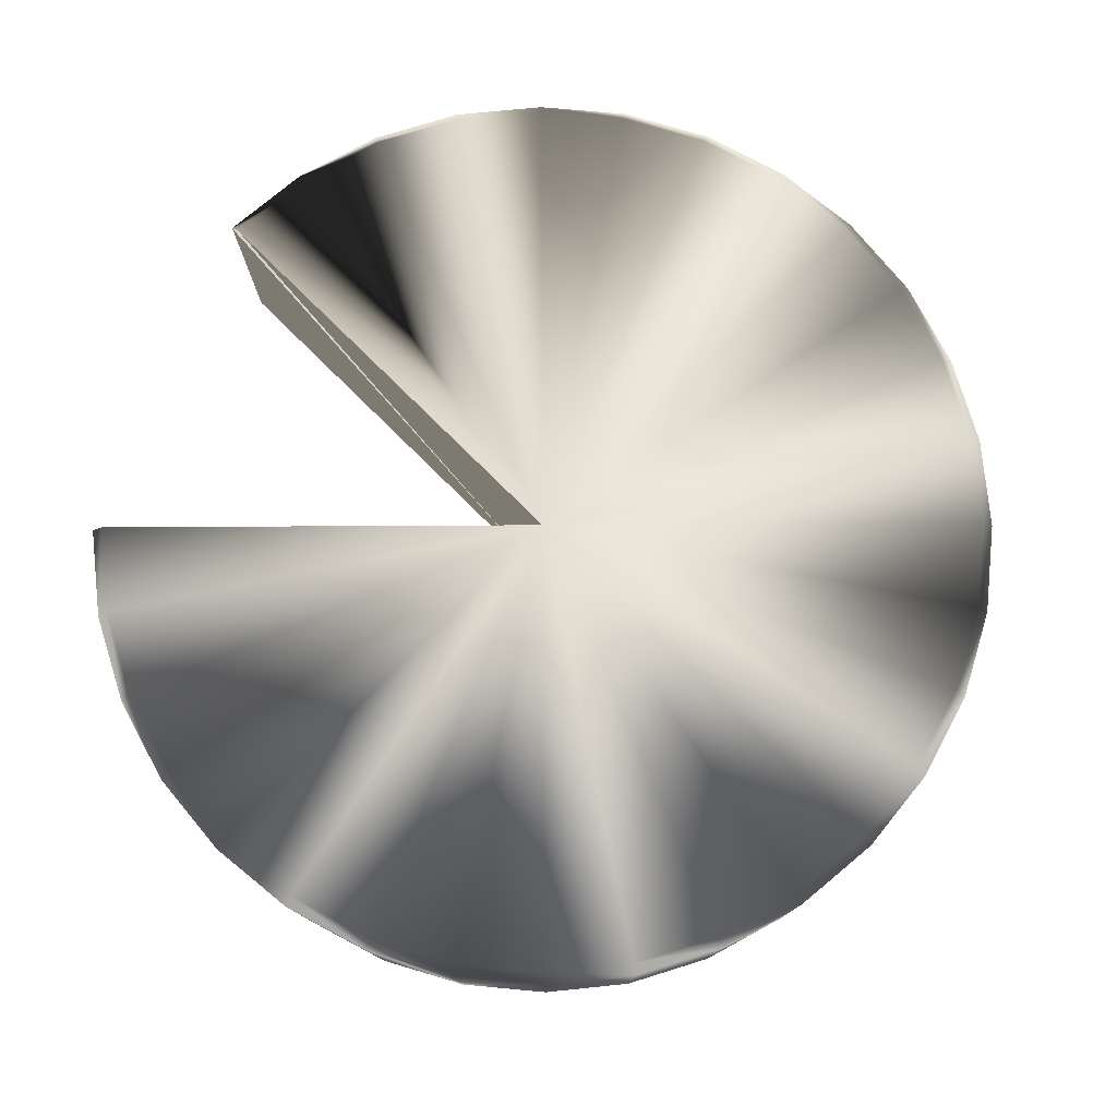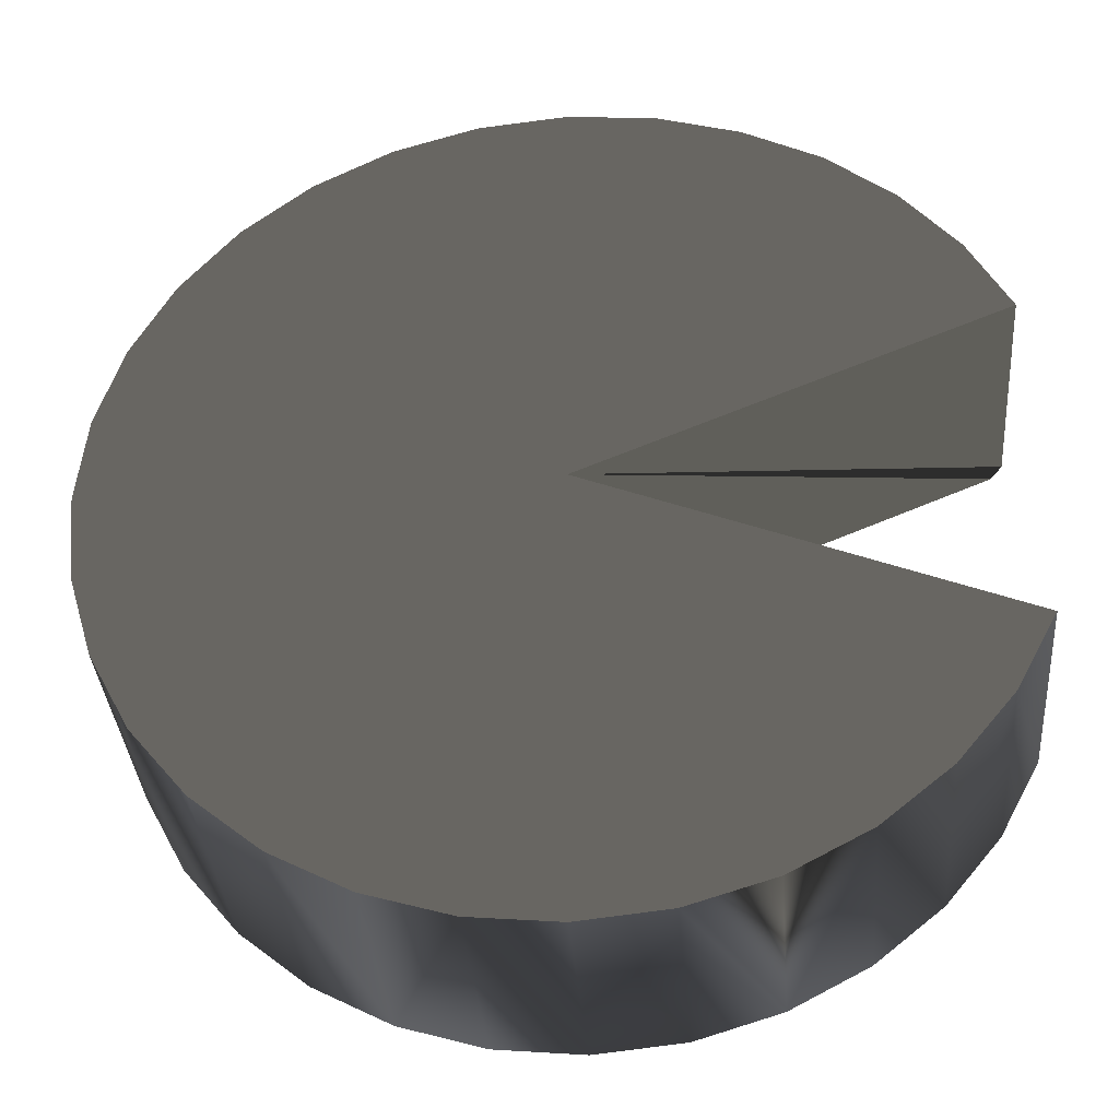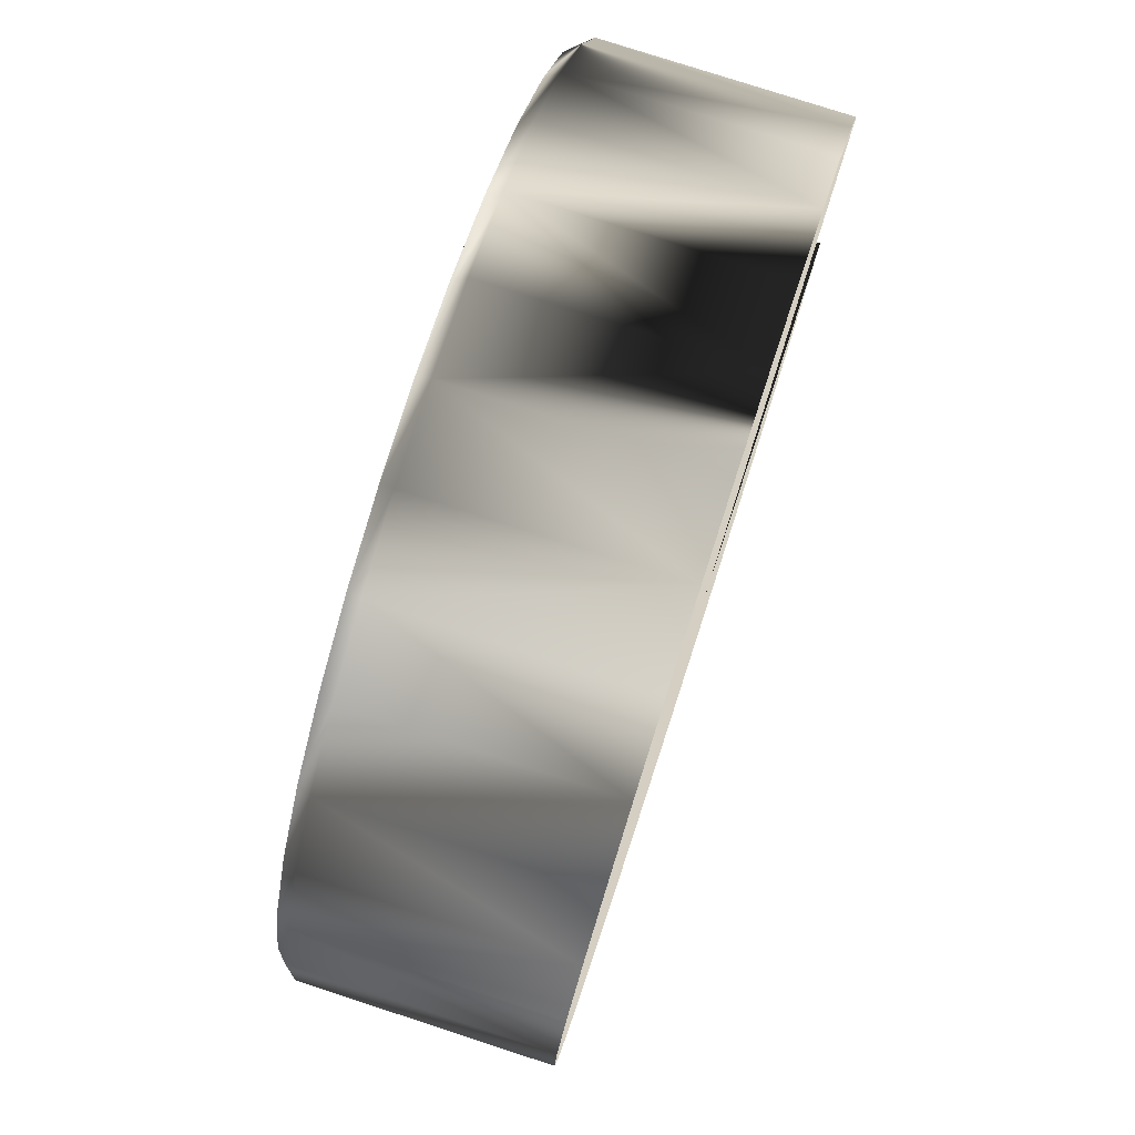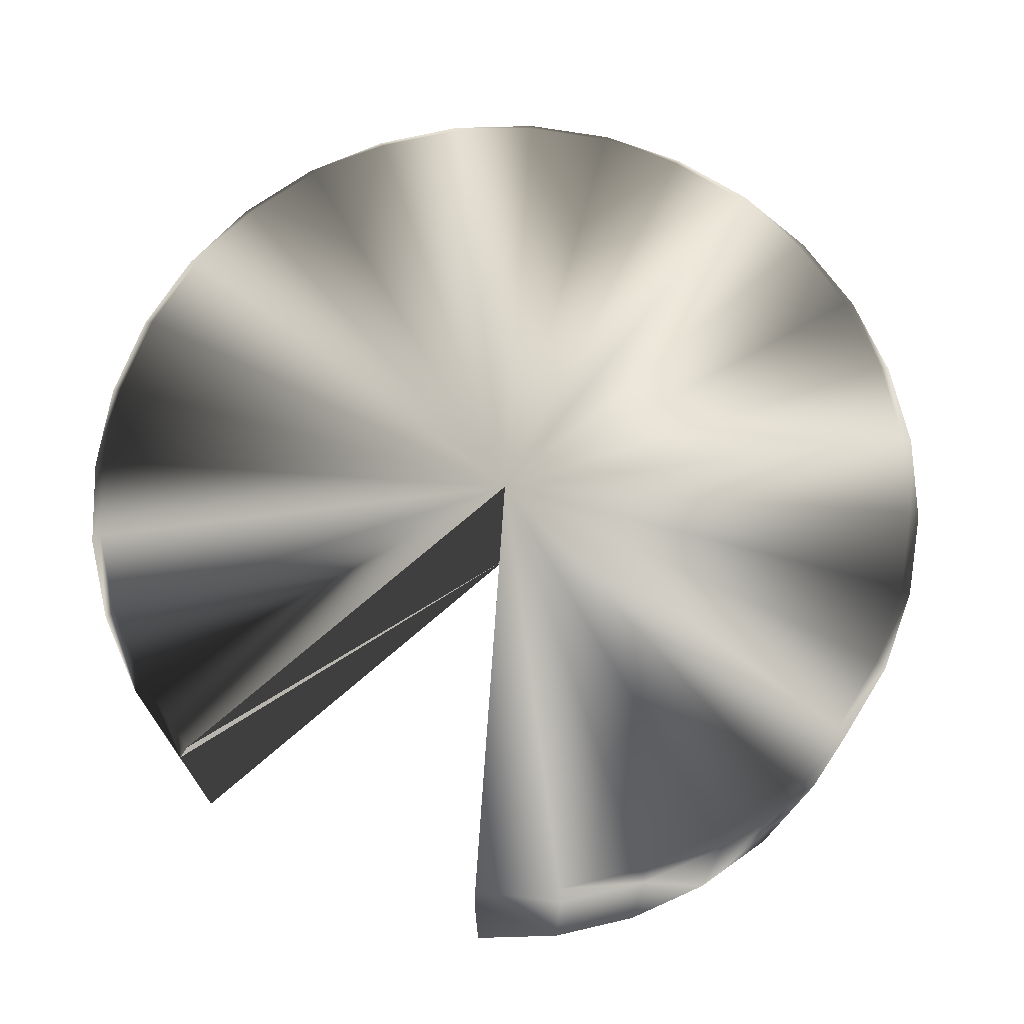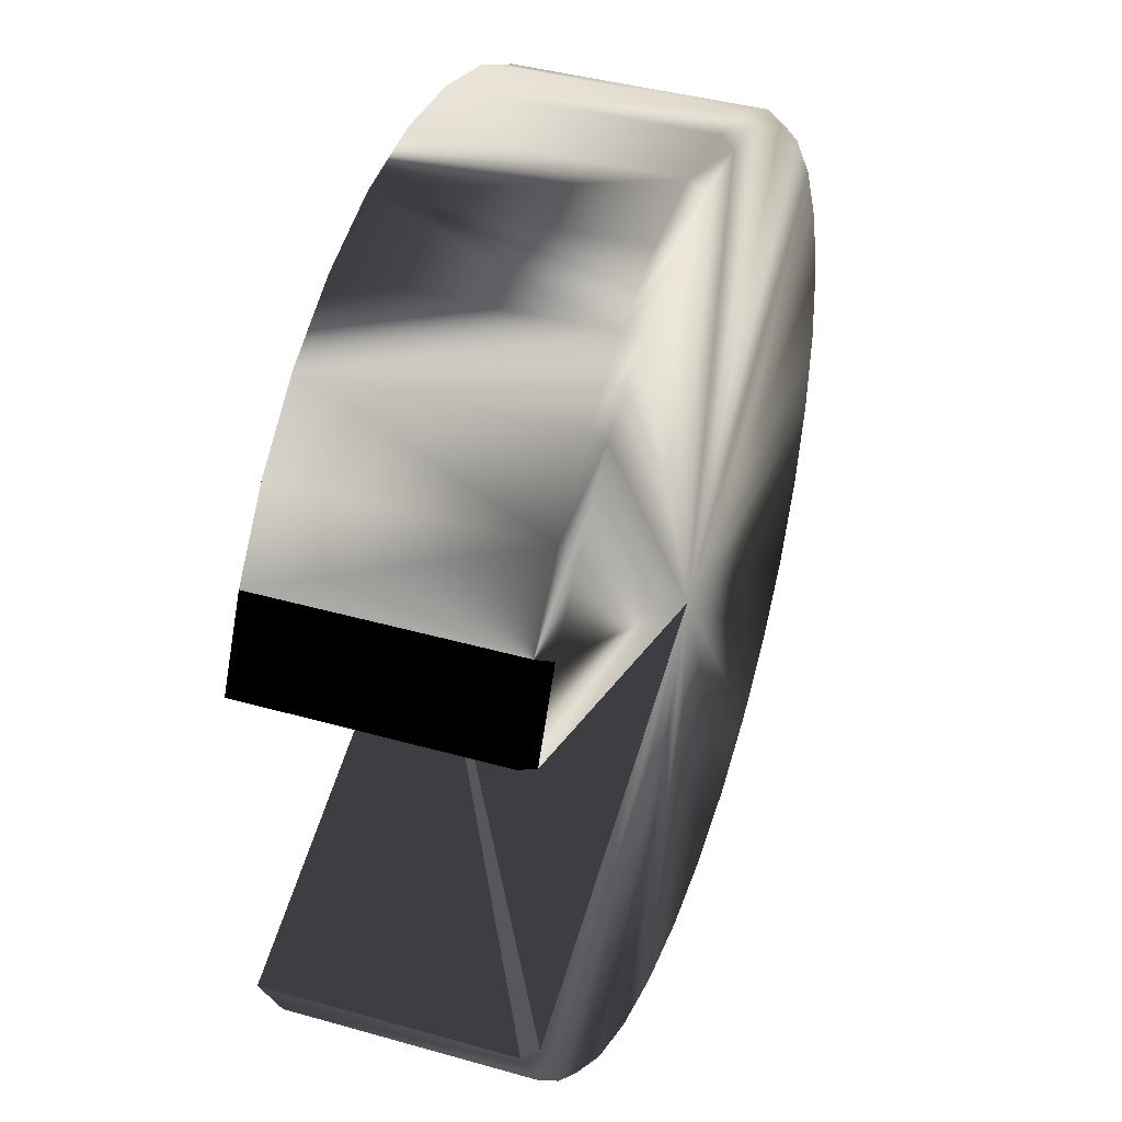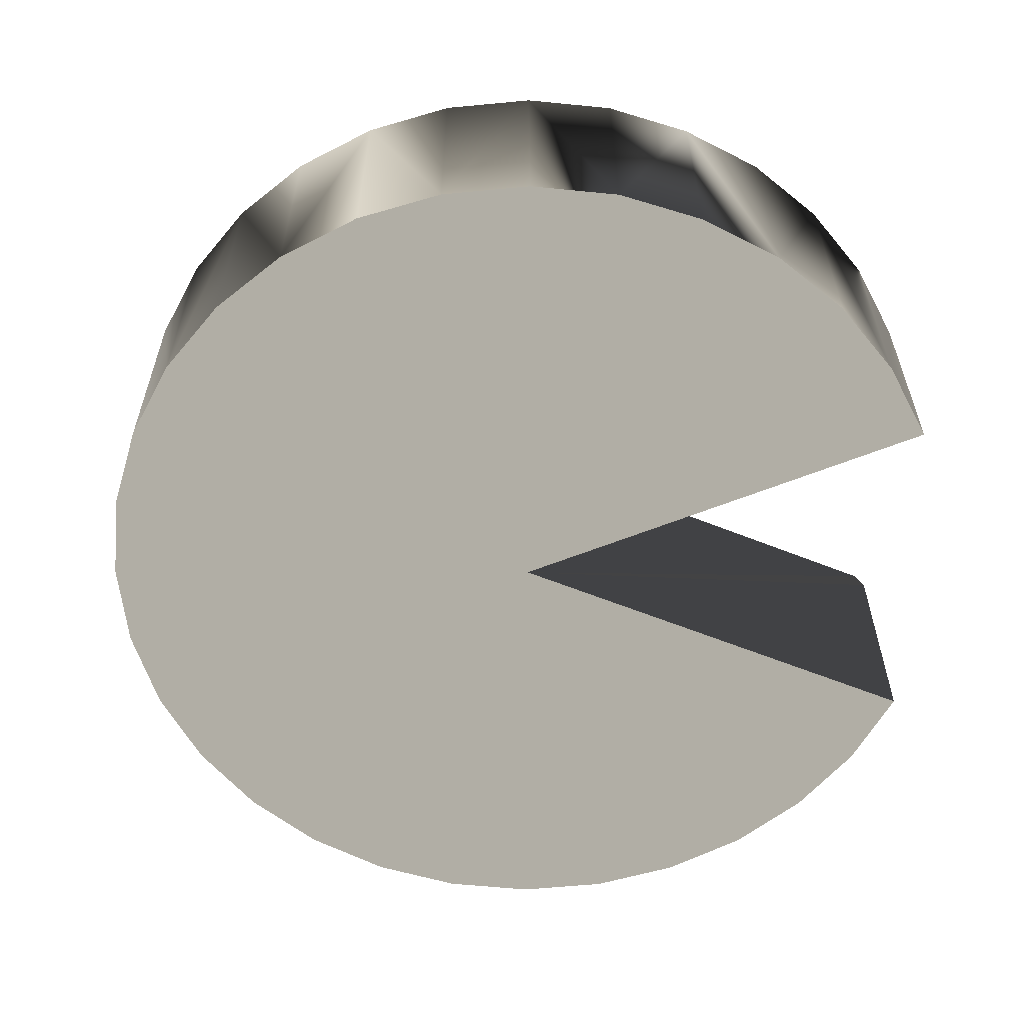
<metadata>
{"format":"obj","ext":"obj","renderer":"f3d","projection":"perspective","resolution":1024,"background":"white","views":[{"elev":77.9,"azim":-157.8,"up":"+Y"},{"elev":-36.0,"azim":4.6,"up":"+Z"},{"elev":78.1,"azim":-72.0,"up":"+Z"},{"elev":70.9,"azim":116.4,"up":"+Y"},{"elev":40.5,"azim":109.2,"up":"+Z"},{"elev":-59.2,"azim":-0.1,"up":"+Y"}]}
</metadata>
<code>
v  0.2272 0.1329 0.0941
v  0.2045 0.1329 0.1367
v  0.2045 0 0.1367
v  0.2272 0 0.0941
v  0 0 -0
v  0.1696 0.1405 0.1696
v  0.1994 0.1405 0.1333
v  0 0.1405 -0
v  0.1367 0 0.2045
v  0.094 0 0.2269
v  0.1333 0.1405 0.1994
v  0.1739 0.1329 0.1739
v  0.1367 0.1329 0.2045
v  0.1739 0 0.1739
v  0.094 0.1329 0.2269
v  0.2216 0.1405 0.0918
v  0.0916 0.1405 0.2213
v  0.048 0.1329 0.2412
v  0.048 0 0.2412
v  0 0.1405 0.2398
v  0.0467 0.1405 0.2352
v  -0.048 0 0.2412
v  -0.0941 0 0.2272
v  -0.0467 0.1405 0.2352
v  0 0.1329 0.246
v  -0.048 0.1329 0.2412
v  0 0 0.246
v  -0.0941 0.1329 0.2272
v  -0.0918 0.1405 0.2216
v  -0.1367 0.1329 0.2045
v  -0.1367 0 0.2045
v  -0.1696 0.1405 0.1696
v  -0.1333 0.1405 0.1994
v  -0.2045 0 0.1367
v  -0.2272 0 0.0941
v  -0.1994 0.1405 0.1333
v  -0.1739 0.1329 0.1739
v  -0.2045 0.1329 0.1367
v  -0.1739 0 0.1739
v  -0.2272 0.1329 0.0941
v  -0.2216 0.1405 0.0918
v  -0.2412 0.1329 0.048
v  -0.2412 0 0.048
v  -0.2398 0.1405 0
v  -0.2352 0.1405 0.0467
v  -0.2412 0 -0.048
v  -0.2272 0 -0.0941
v  -0.2352 0.1405 -0.0467
v  -0.246 0.1329 0
v  -0.2412 0.1329 -0.048
v  -0.246 0 0
v  -0.2272 0.1329 -0.0941
v  -0.2216 0.1405 -0.0918
v  -0.2045 0.1329 -0.1367
v  -0.2045 0 -0.1367
v  -0.1696 0.1405 -0.1696
v  -0.1994 0.1405 -0.1333
v  -0.1367 0 -0.2045
v  -0.0941 0 -0.2272
v  -0.1333 0.1405 -0.1994
v  -0.1739 0.1329 -0.1739
v  -0.1367 0.1329 -0.2045
v  -0.1739 0 -0.1739
v  -0.0941 0.1329 -0.2272
v  -0.0918 0.1405 -0.2216
v  -0.048 0.1329 -0.2412
v  -0.048 0 -0.2412
v  -0 0.1405 -0.2398
v  -0.0467 0.1405 -0.2352
v  0.048 0 -0.2412
v  0.0941 0 -0.2272
v  0.0467 0.1405 -0.2352
v  -0 0.1329 -0.246
v  0.048 0.1329 -0.2412
v  -0 0 -0.246
v  0.0941 0.1329 -0.2272
v  0.0918 0.1405 -0.2216
v  0.1367 0.1329 -0.2045
v  0.1367 0 -0.2045
v  0.1696 0.1405 -0.1696
v  0.1333 0.1405 -0.1994
v  0.2045 0 -0.1367
v  0.2272 0 -0.0941
v  0.1994 0.1405 -0.1333
v  0.1739 0.1329 -0.1739
v  0.2045 0.1329 -0.1367
v  0.1739 0 -0.1739
v  0.2216 0.1405 -0.0918
v  0.2272 0.1329 -0.0941
g SweetPack_LayerCake
f -89 -88 -87 -86
f -86 -87 -85
f -84 -83 -82
f -85 -81 -80
f -84 -82 -79
f -78 -77 -81 -76
f -86 -85 -89
f -78 -76 -87 -88
f -75 -80 -81 -77
f -87 -76 -85
f -83 -74 -82
f -85 -76 -81
f -82 -73 -79
f -89 -74 -83 -88
f -73 -75 -77 -79
f -88 -83 -84 -78
f -79 -77 -78 -84
f -85 -74 -89
f -85 -82 -74
f -75 -72 -71 -80
f -80 -71 -85
f -70 -69 -82
f -85 -68 -67
f -70 -82 -66
f -65 -64 -68 -63
f -65 -63 -71 -72
f -62 -67 -68 -64
f -71 -63 -85
f -69 -73 -82
f -85 -63 -68
f -82 -61 -66
f -75 -73 -69 -72
f -61 -62 -64 -66
f -72 -69 -70 -65
f -66 -64 -65 -70
f -62 -60 -59 -67
f -67 -59 -85
f -58 -57 -82
f -85 -56 -55
f -58 -82 -54
f -53 -52 -56 -51
f -53 -51 -59 -60
f -50 -55 -56 -52
f -59 -51 -85
f -57 -61 -82
f -85 -51 -56
f -82 -49 -54
f -62 -61 -57 -60
f -49 -50 -52 -54
f -60 -57 -58 -53
f -54 -52 -53 -58
f -50 -48 -47 -55
f -55 -47 -85
f -46 -45 -82
f -85 -44 -43
f -46 -82 -42
f -41 -40 -44 -39
f -41 -39 -47 -48
f -38 -43 -44 -40
f -47 -39 -85
f -45 -49 -82
f -85 -39 -44
f -82 -37 -42
f -50 -49 -45 -48
f -37 -38 -40 -42
f -48 -45 -46 -41
f -42 -40 -41 -46
f -38 -36 -35 -43
f -43 -35 -85
f -34 -33 -82
f -85 -32 -31
f -34 -82 -30
f -29 -28 -32 -27
f -29 -27 -35 -36
f -26 -31 -32 -28
f -35 -27 -85
f -33 -37 -82
f -85 -27 -32
f -82 -25 -30
f -38 -37 -33 -36
f -25 -26 -28 -30
f -36 -33 -34 -29
f -30 -28 -29 -34
f -26 -24 -23 -31
f -31 -23 -85
f -22 -21 -82
f -85 -20 -19
f -22 -82 -18
f -17 -16 -20 -15
f -17 -15 -23 -24
f -14 -19 -20 -16
f -23 -15 -85
f -21 -25 -82
f -85 -15 -20
f -82 -13 -18
f -26 -25 -21 -24
f -13 -14 -16 -18
f -24 -21 -22 -17
f -18 -16 -17 -22
f -14 -12 -11 -19
f -19 -11 -85
f -10 -9 -82
f -85 -8 -7
f -10 -82 -6
f -5 -4 -8 -3
f -85 -2 -82
f -5 -3 -11 -12
f -1 -7 -8 -4
f -11 -3 -85
f -9 -13 -82
f -85 -3 -8
f -82 -2 -6
f -14 -13 -9 -12
f -2 -1 -4 -6
f -12 -9 -10 -5
f -6 -4 -5 -10
f -85 -7 -1
f -85 -1 -2

</code>
